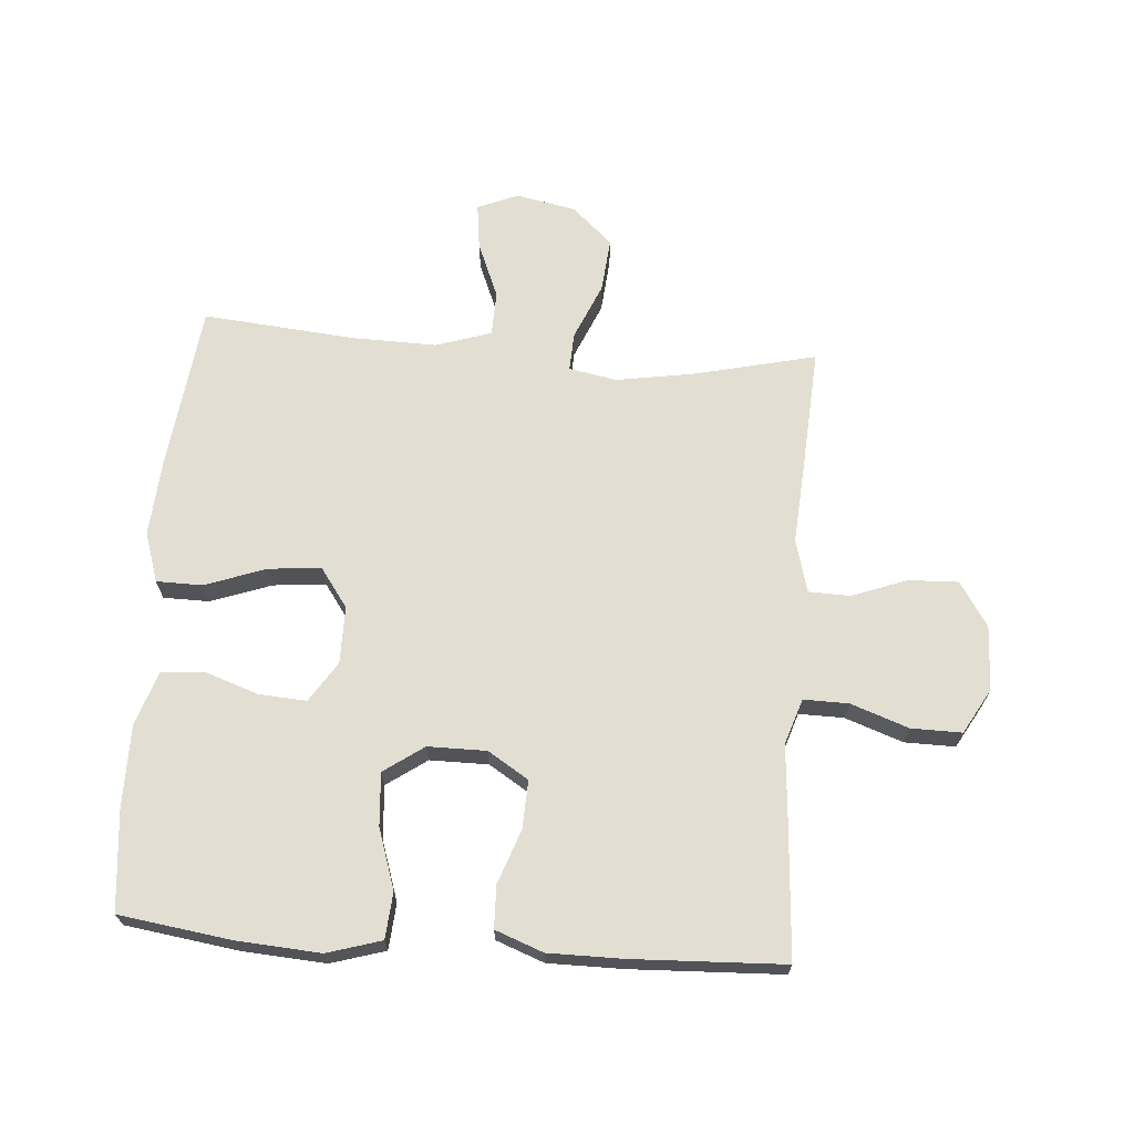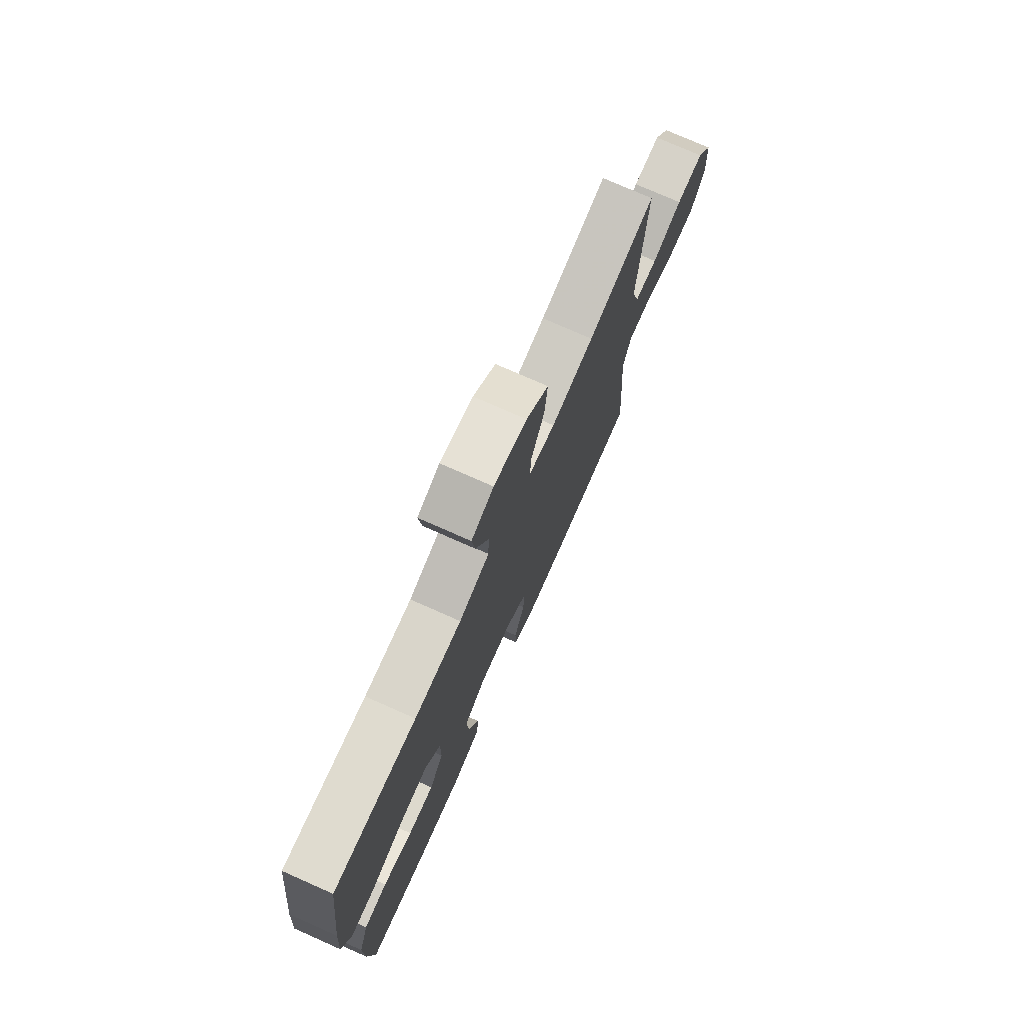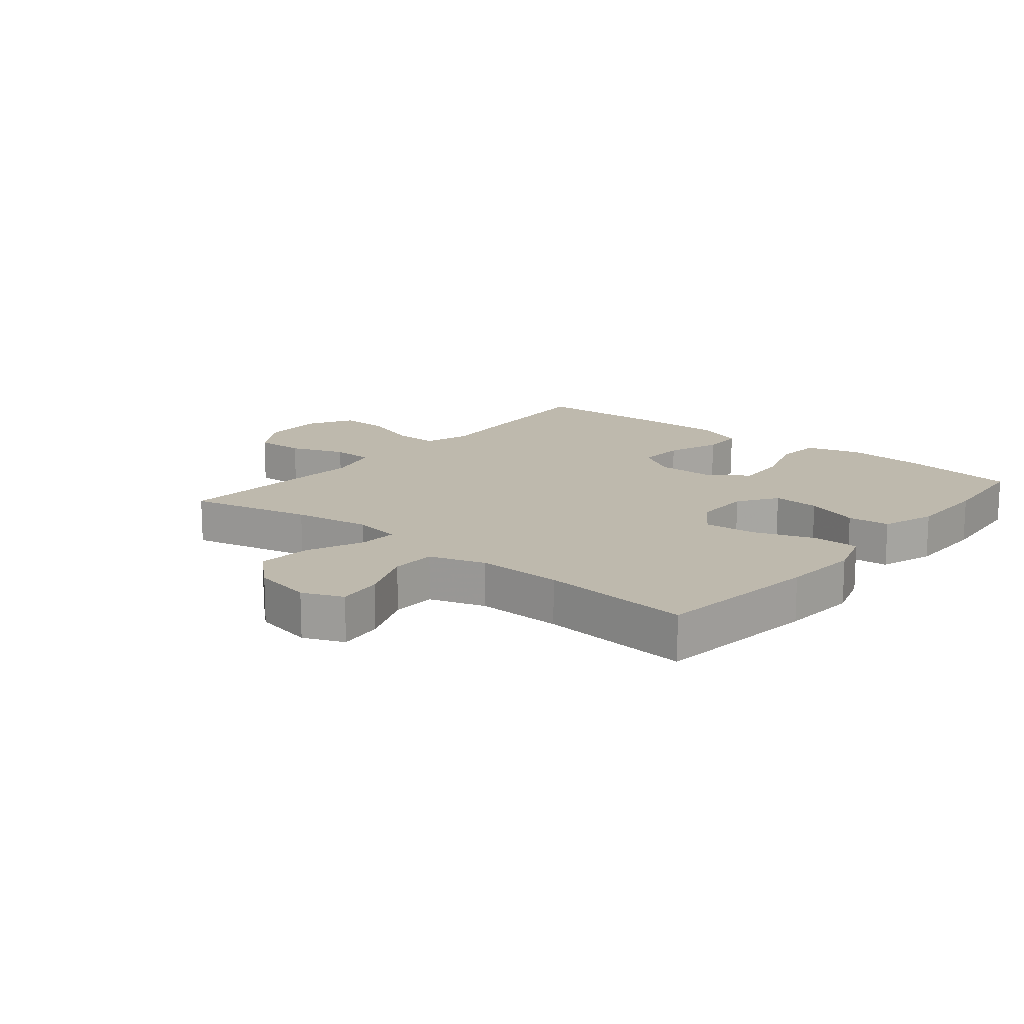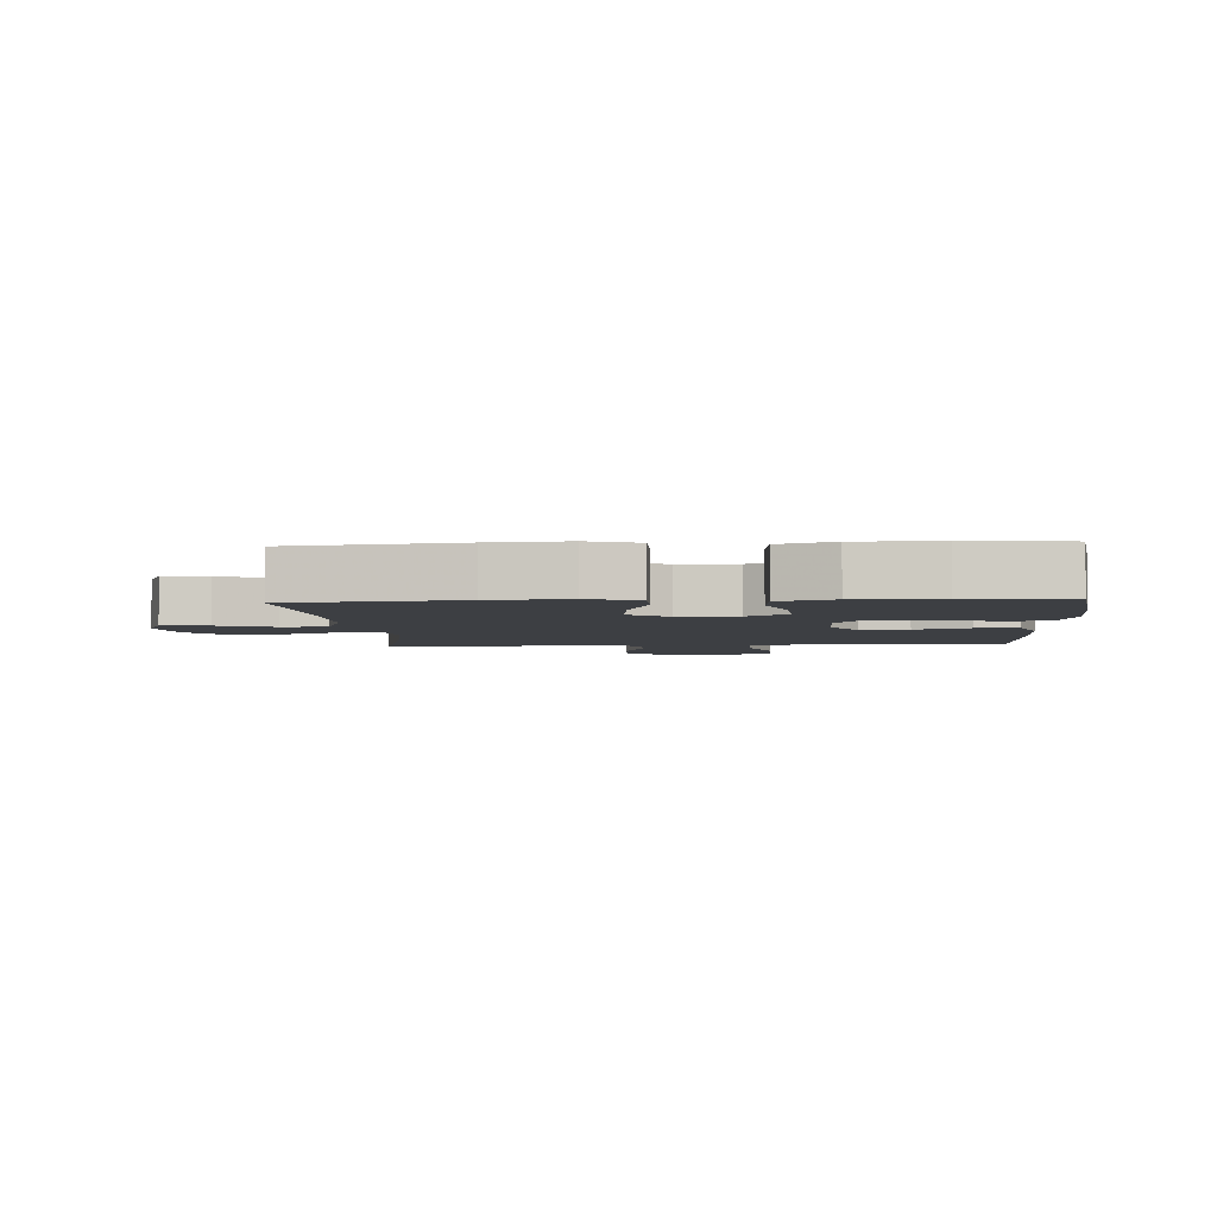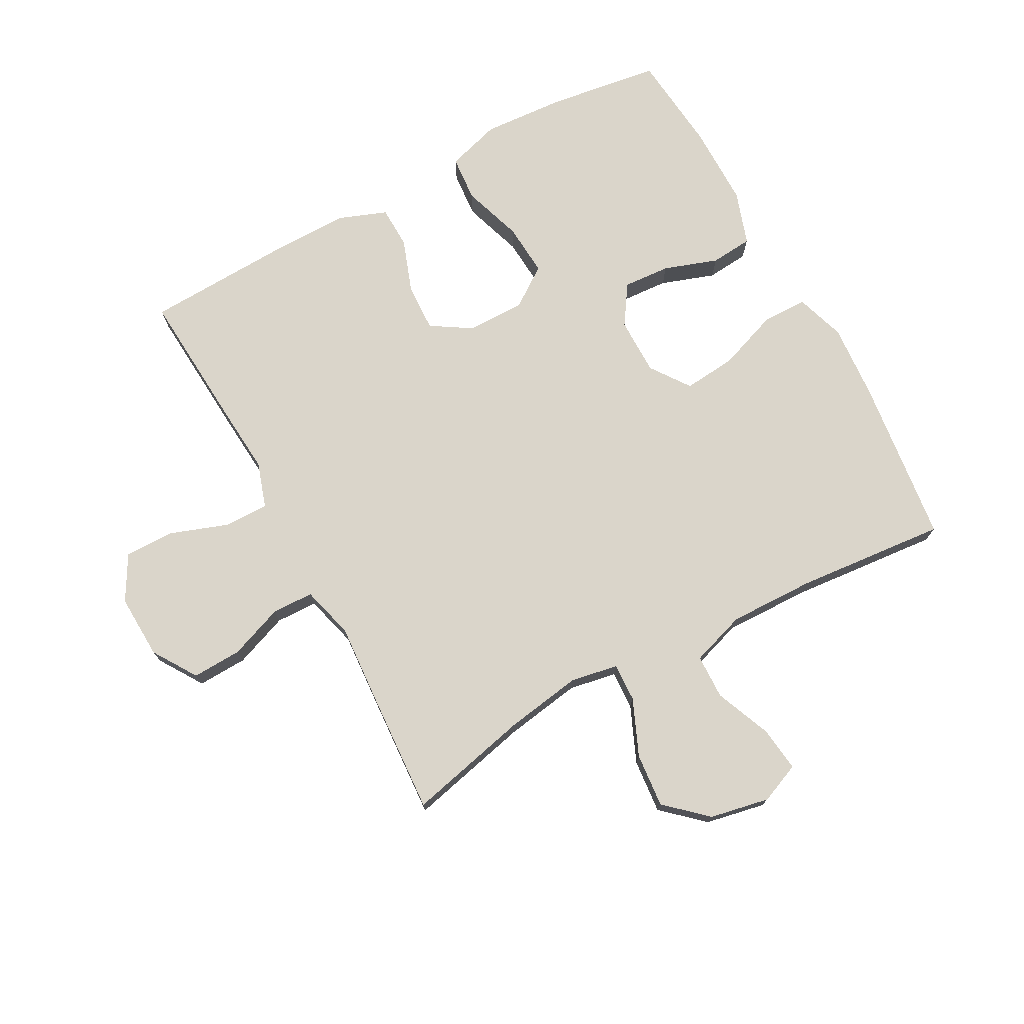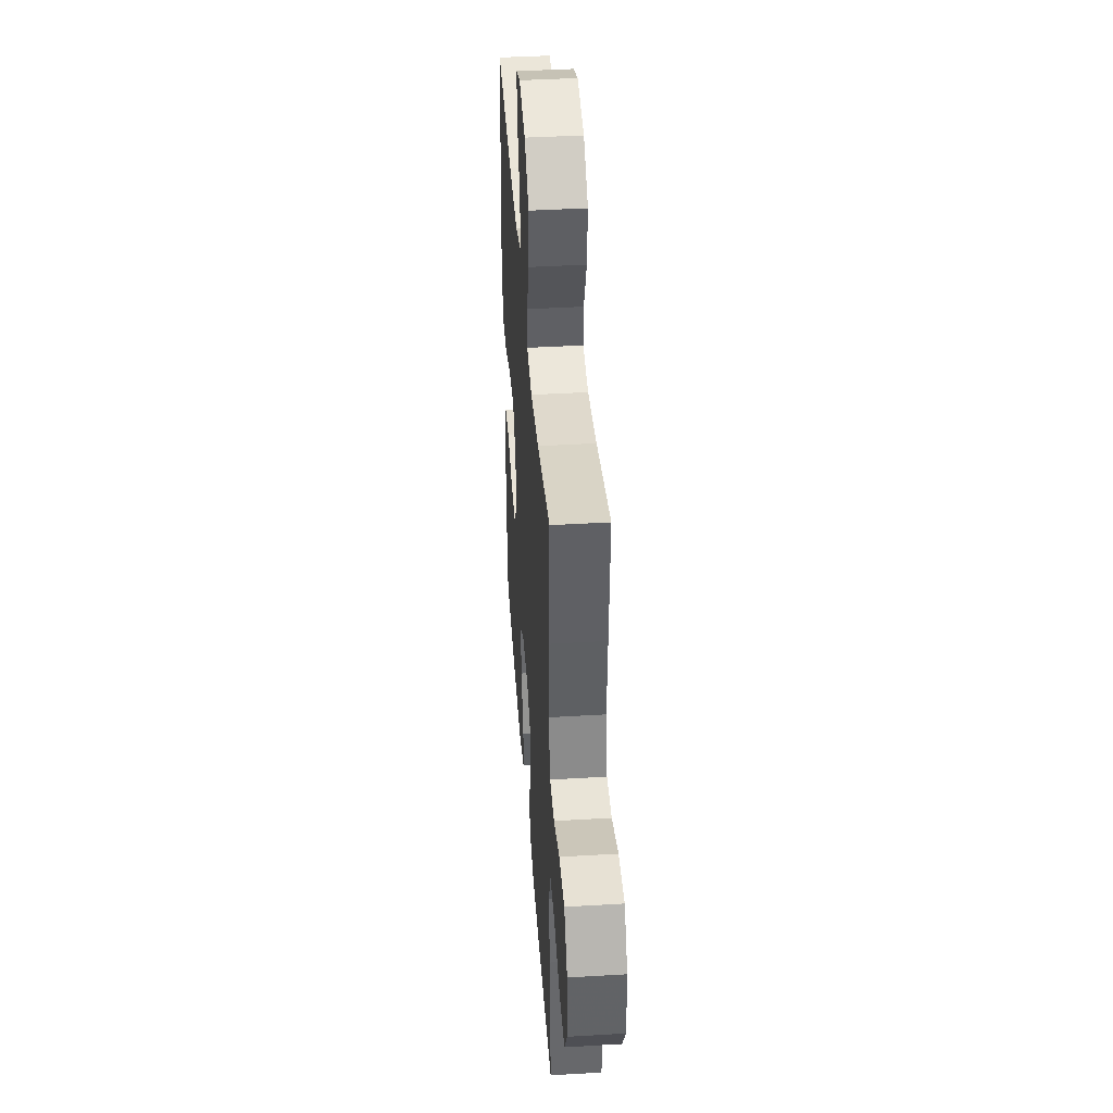
<metadata>
{"format":"obj","ext":"obj","renderer":"f3d","projection":"perspective","resolution":1024,"background":"white","views":[{"elev":67.9,"azim":-175.7,"up":"+Y"},{"elev":75.7,"azim":113.9,"up":"+Z"},{"elev":15.1,"azim":39.5,"up":"+Y"},{"elev":-4.0,"azim":93.6,"up":"+Y"},{"elev":74.2,"azim":-28.5,"up":"+Y"},{"elev":41.7,"azim":-94.1,"up":"+Z"}]}
</metadata>
<code>
v -0.5 0.07 0.5
v -0.303 0.07 0.454
v -0.179 0.07 0.434
v -0.102 0.07 0.448
v -0.105 0.07 0.51
v -0.144 0.07 0.601
v -0.152 0.07 0.688
v -0.087 0.07 0.747
v 0.009 0.07 0.766
v 0.074 0.07 0.739
v 0.065 0.07 0.666
v 0.028 0.07 0.576
v 0.03 0.07 0.504
v 0.119 0.07 0.475
v 0.257 0.07 0.478
v 0.5 0.07 0.5
v 0.532 0.07 0.233
v 0.541 0.07 0.109
v 0.515 0.07 0.029
v 0.441 0.07 0.028
v 0.344 0.07 0.063
v 0.259 0.07 0.071
v 0.214 0.07 0.008
v 0.214 0.07 -0.085
v 0.256 0.07 -0.149
v 0.332 0.07 -0.144
v 0.419 0.07 -0.114
v 0.487 0.07 -0.12
v 0.516 0.07 -0.207
v 0.516 0.07 -0.339
v 0.5 0.07 -0.5
v 0.319 0.07 -0.526
v 0.186 0.07 -0.535
v 0.099 0.07 -0.509
v 0.093 0.07 -0.435
v 0.125 0.07 -0.338
v 0.131 0.07 -0.253
v 0.067 0.07 -0.208
v -0.027 0.07 -0.208
v -0.092 0.07 -0.249
v -0.089 0.07 -0.326
v -0.058 0.07 -0.413
v -0.06 0.07 -0.481
v -0.137 0.07 -0.51
v -0.257 0.07 -0.51
v -0.5 0.07 -0.5
v -0.485 0.07 -0.279
v -0.476 0.07 -0.163
v -0.5 0.07 -0.09
v -0.572 0.07 -0.091
v -0.665 0.07 -0.124
v -0.746 0.07 -0.125
v -0.787 0.07 -0.053
v -0.783 0.07 0.051
v -0.737 0.07 0.122
v -0.657 0.07 0.119
v -0.569 0.07 0.086
v -0.502 0.07 0.088
v -0.479 0.07 0.173
v -0.488 0.07 0.304
v -0.5 0 0.5
v -0.303 0 0.454
v -0.179 0 0.434
v -0.102 0 0.448
v -0.105 0 0.51
v -0.144 0 0.601
v -0.152 0 0.688
v -0.087 0 0.747
v 0.009 0 0.766
v 0.074 0 0.739
v 0.065 0 0.666
v 0.028 0 0.576
v 0.03 0 0.504
v 0.119 0 0.475
v 0.257 0 0.478
v 0.5 0 0.5
v 0.532 0 0.233
v 0.541 0 0.109
v 0.515 0 0.029
v 0.441 0 0.028
v 0.344 0 0.063
v 0.259 0 0.071
v 0.214 0 0.008
v 0.214 0 -0.085
v 0.256 0 -0.149
v 0.332 0 -0.144
v 0.419 0 -0.114
v 0.487 0 -0.12
v 0.516 0 -0.207
v 0.516 0 -0.339
v 0.5 0 -0.5
v 0.319 0 -0.526
v 0.186 0 -0.535
v 0.099 0 -0.509
v 0.093 0 -0.435
v 0.125 0 -0.338
v 0.131 0 -0.253
v 0.067 0 -0.208
v -0.027 0 -0.208
v -0.092 0 -0.249
v -0.089 0 -0.326
v -0.058 0 -0.413
v -0.06 0 -0.481
v -0.137 0 -0.51
v -0.257 0 -0.51
v -0.5 0 -0.5
v -0.485 0 -0.279
v -0.476 0 -0.163
v -0.5 0 -0.09
v -0.572 0 -0.091
v -0.665 0 -0.124
v -0.746 0 -0.125
v -0.787 0 -0.053
v -0.783 0 0.051
v -0.737 0 0.122
v -0.657 0 0.119
v -0.569 0 0.086
v -0.502 0 0.088
v -0.479 0 0.173
v -0.488 0 0.304
f 59 60 1 2
f 58 59 2 3
f 55 56 57
f 54 55 57
f 53 54 57
f 52 53 57
f 51 52 57
f 50 51 57
f 49 50 57 58
f 58 3 4
f 49 58 4
f 48 49 4
f 46 47 48
f 45 46 48
f 44 45 48
f 43 44 48
f 42 43 48
f 41 42 48
f 40 41 48
f 39 40 48 4
f 34 35 36
f 33 34 36
f 32 33 36
f 31 32 36
f 30 31 36
f 29 30 36
f 28 29 36
f 27 28 36
f 26 27 36
f 25 26 36 37
f 24 25 37 38
f 19 20 21
f 18 19 21
f 17 18 21
f 16 17 21
f 15 16 21
f 14 15 21 22
f 13 14 22 23
f 10 11 12
f 9 10 12
f 8 9 12
f 7 8 12
f 6 7 12
f 5 6 12
f 5 12 13
f 24 38 39
f 23 24 39
f 13 23 39
f 5 13 39
f 4 5 39
f 62 61 120 119
f 63 62 119 118
f 117 116 115
f 117 115 114
f 117 114 113
f 117 113 112
f 117 112 111
f 117 111 110
f 118 117 110 109
f 64 63 118
f 64 118 109
f 64 109 108
f 108 107 106
f 108 106 105
f 108 105 104
f 108 104 103
f 108 103 102
f 108 102 101
f 108 101 100
f 64 108 100 99
f 96 95 94
f 96 94 93
f 96 93 92
f 96 92 91
f 96 91 90
f 96 90 89
f 96 89 88
f 96 88 87
f 96 87 86
f 97 96 86 85
f 98 97 85 84
f 81 80 79
f 81 79 78
f 81 78 77
f 81 77 76
f 81 76 75
f 82 81 75 74
f 83 82 74 73
f 72 71 70
f 72 70 69
f 72 69 68
f 72 68 67
f 72 67 66
f 72 66 65
f 73 72 65
f 99 98 84
f 99 84 83
f 99 83 73
f 99 73 65
f 99 65 64
f 1 61 62 2
f 2 62 63 3
f 3 63 64 4
f 4 64 65 5
f 5 65 66 6
f 6 66 67 7
f 7 67 68 8
f 8 68 69 9
f 9 69 70 10
f 10 70 71 11
f 11 71 72 12
f 12 72 73 13
f 13 73 74 14
f 14 74 75 15
f 15 75 76 16
f 16 76 77 17
f 17 77 78 18
f 18 78 79 19
f 19 79 80 20
f 20 80 81 21
f 21 81 82 22
f 22 82 83 23
f 23 83 84 24
f 24 84 85 25
f 25 85 86 26
f 26 86 87 27
f 27 87 88 28
f 28 88 89 29
f 29 89 90 30
f 30 90 91 31
f 31 91 92 32
f 32 92 93 33
f 33 93 94 34
f 34 94 95 35
f 35 95 96 36
f 36 96 97 37
f 37 97 98 38
f 38 98 99 39
f 39 99 100 40
f 40 100 101 41
f 41 101 102 42
f 42 102 103 43
f 43 103 104 44
f 44 104 105 45
f 45 105 106 46
f 46 106 107 47
f 47 107 108 48
f 48 108 109 49
f 49 109 110 50
f 50 110 111 51
f 51 111 112 52
f 52 112 113 53
f 53 113 114 54
f 54 114 115 55
f 55 115 116 56
f 56 116 117 57
f 57 117 118 58
f 58 118 119 59
f 59 119 120 60
f 60 120 61 1

</code>
